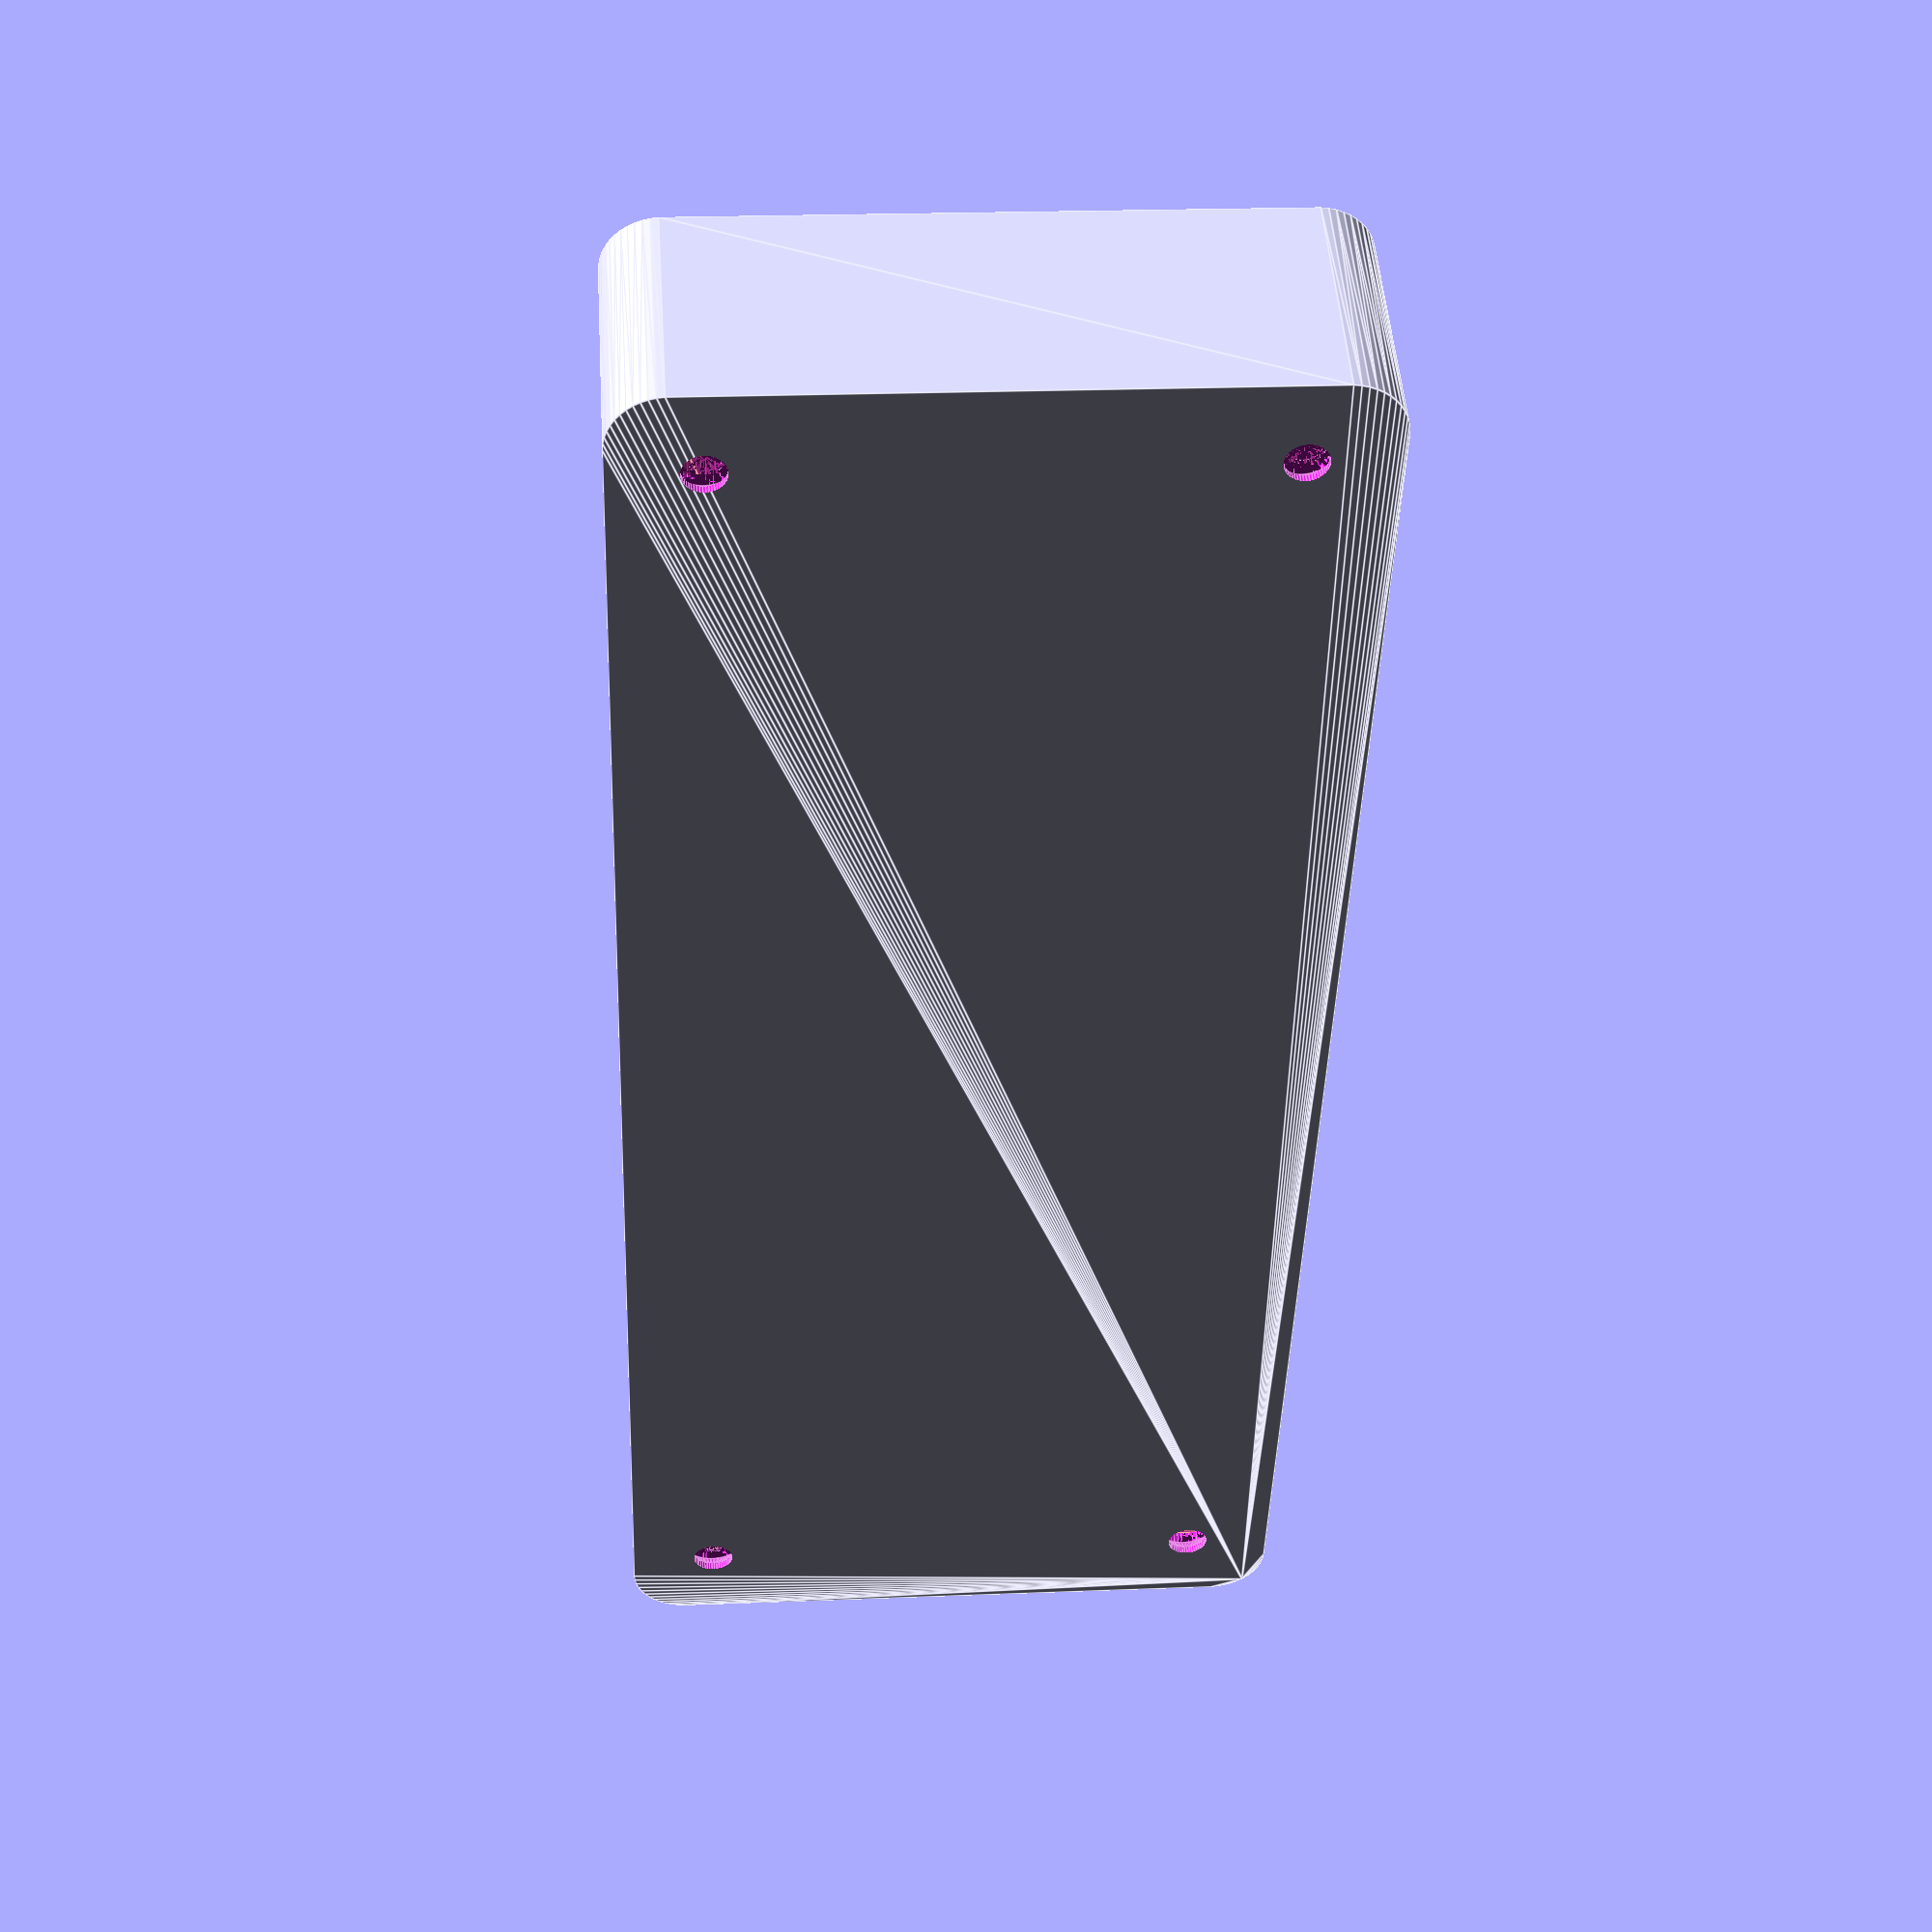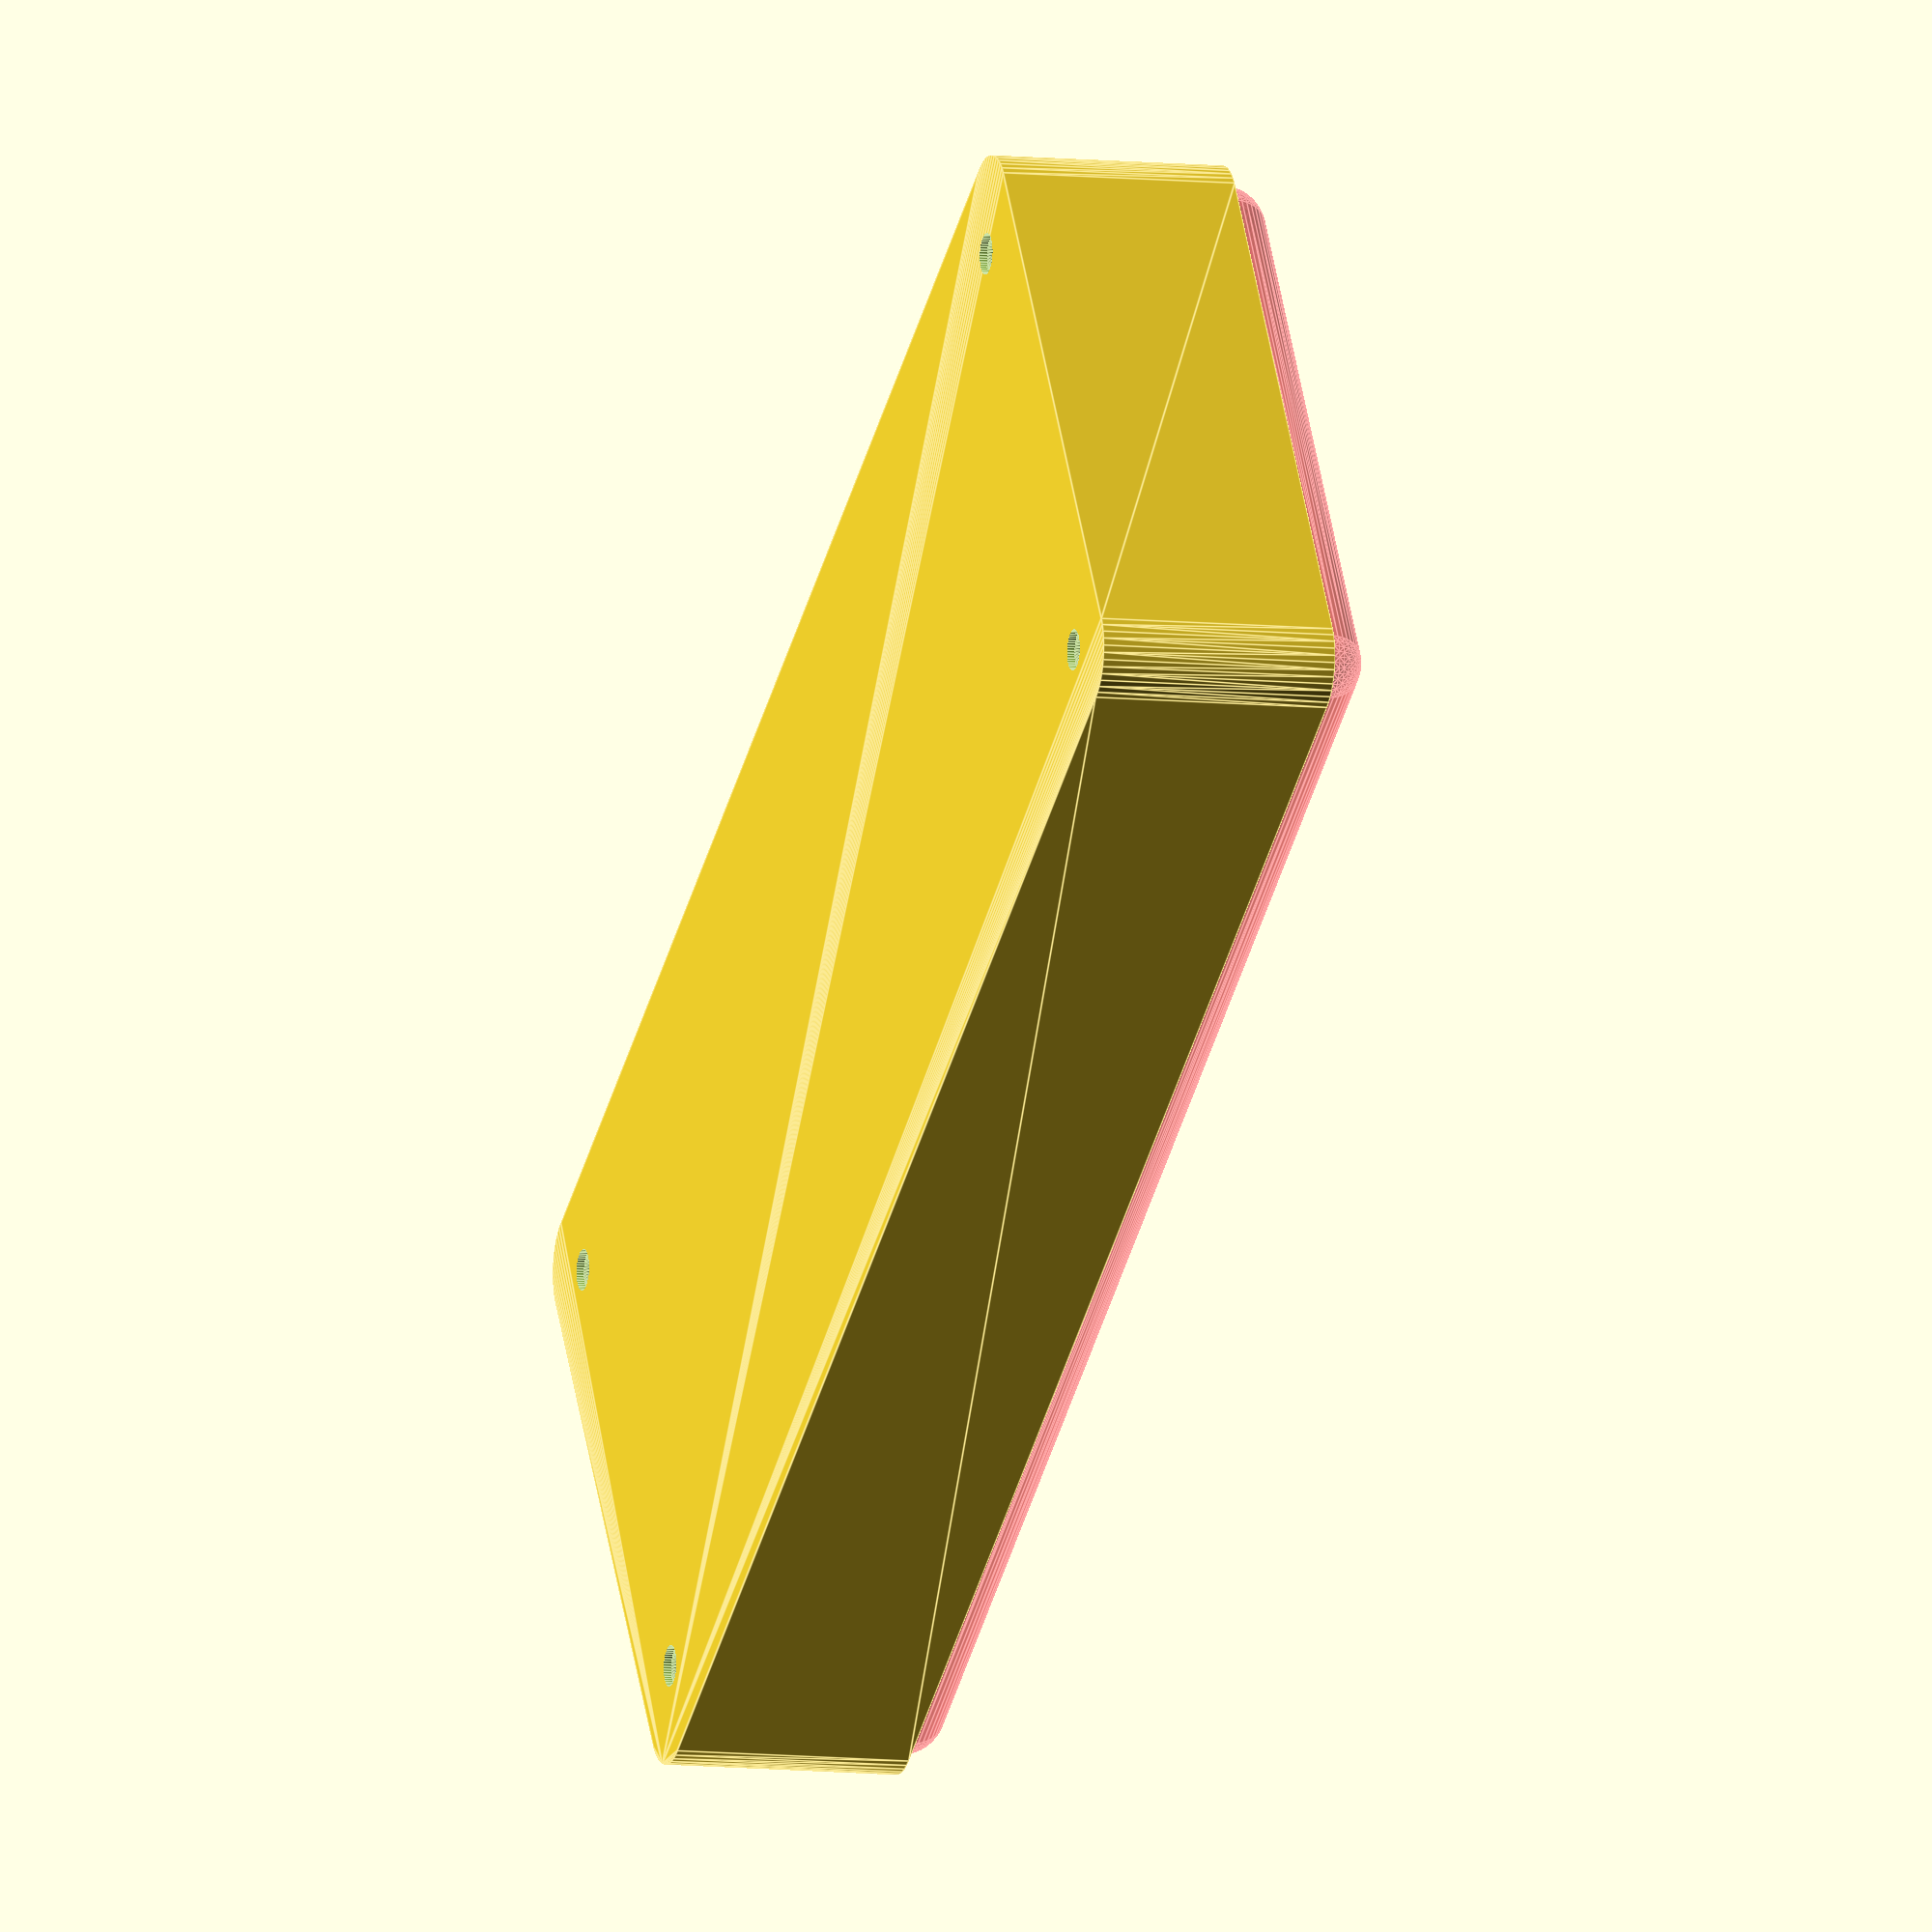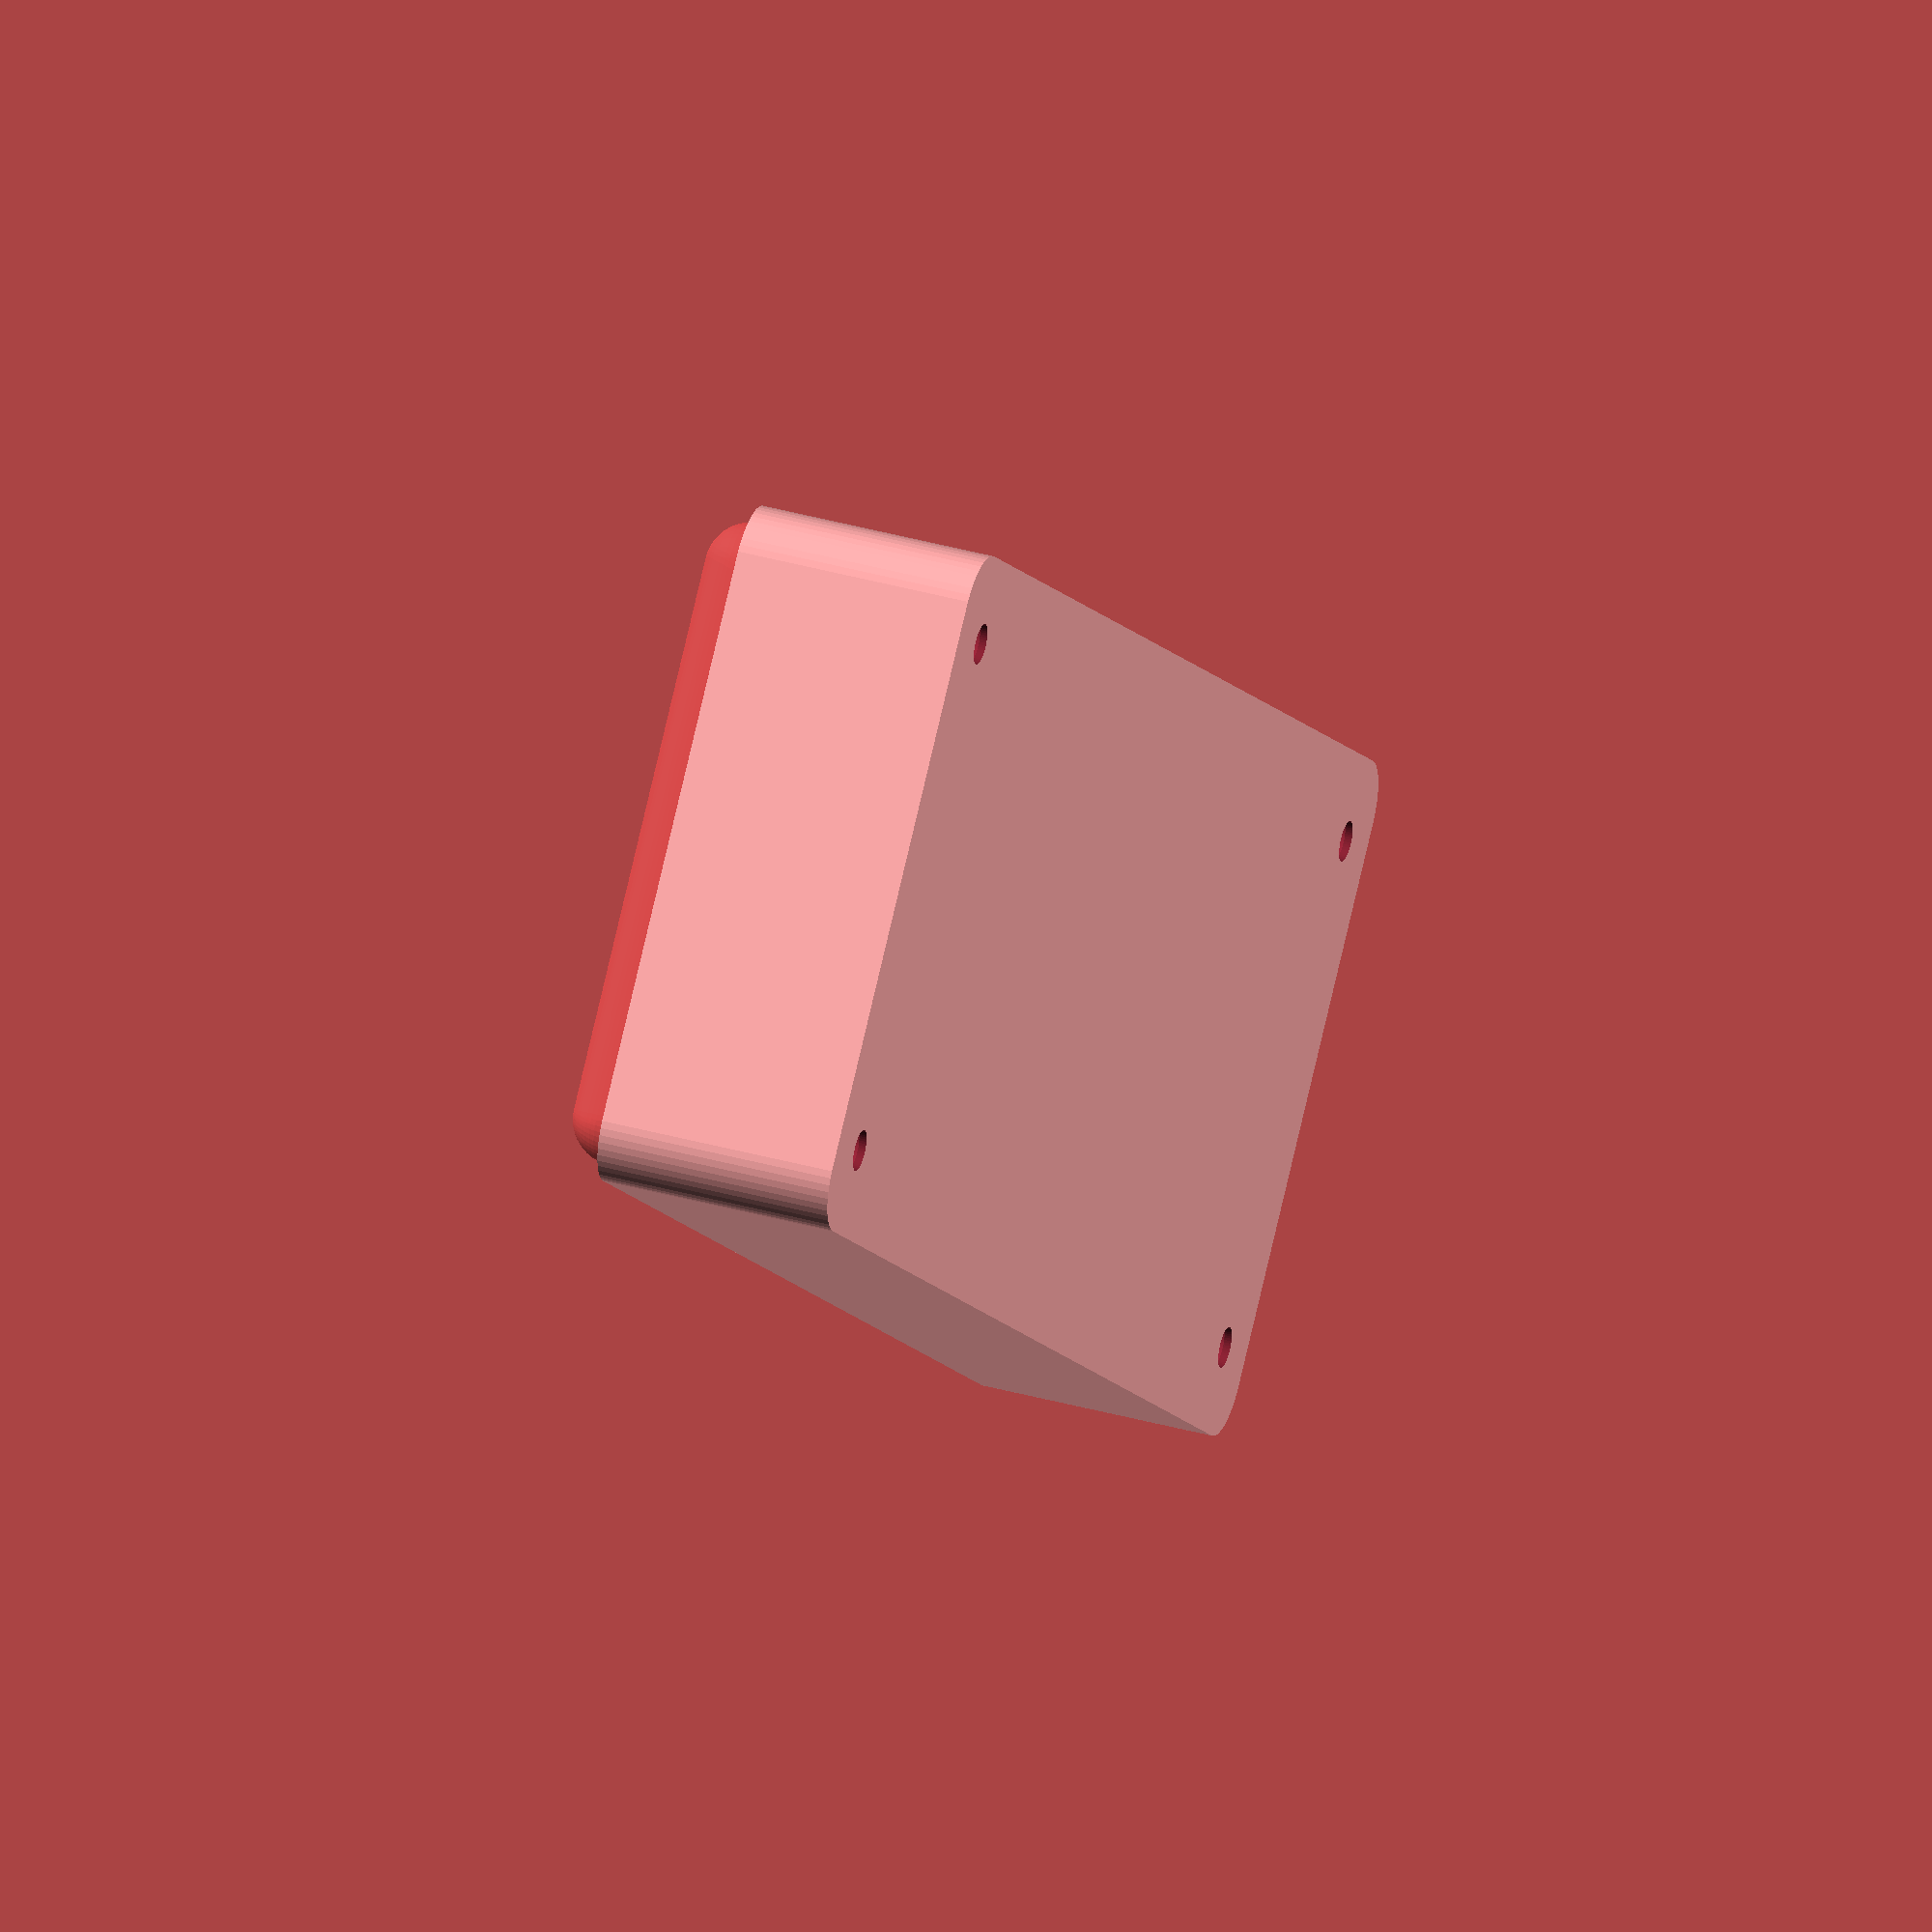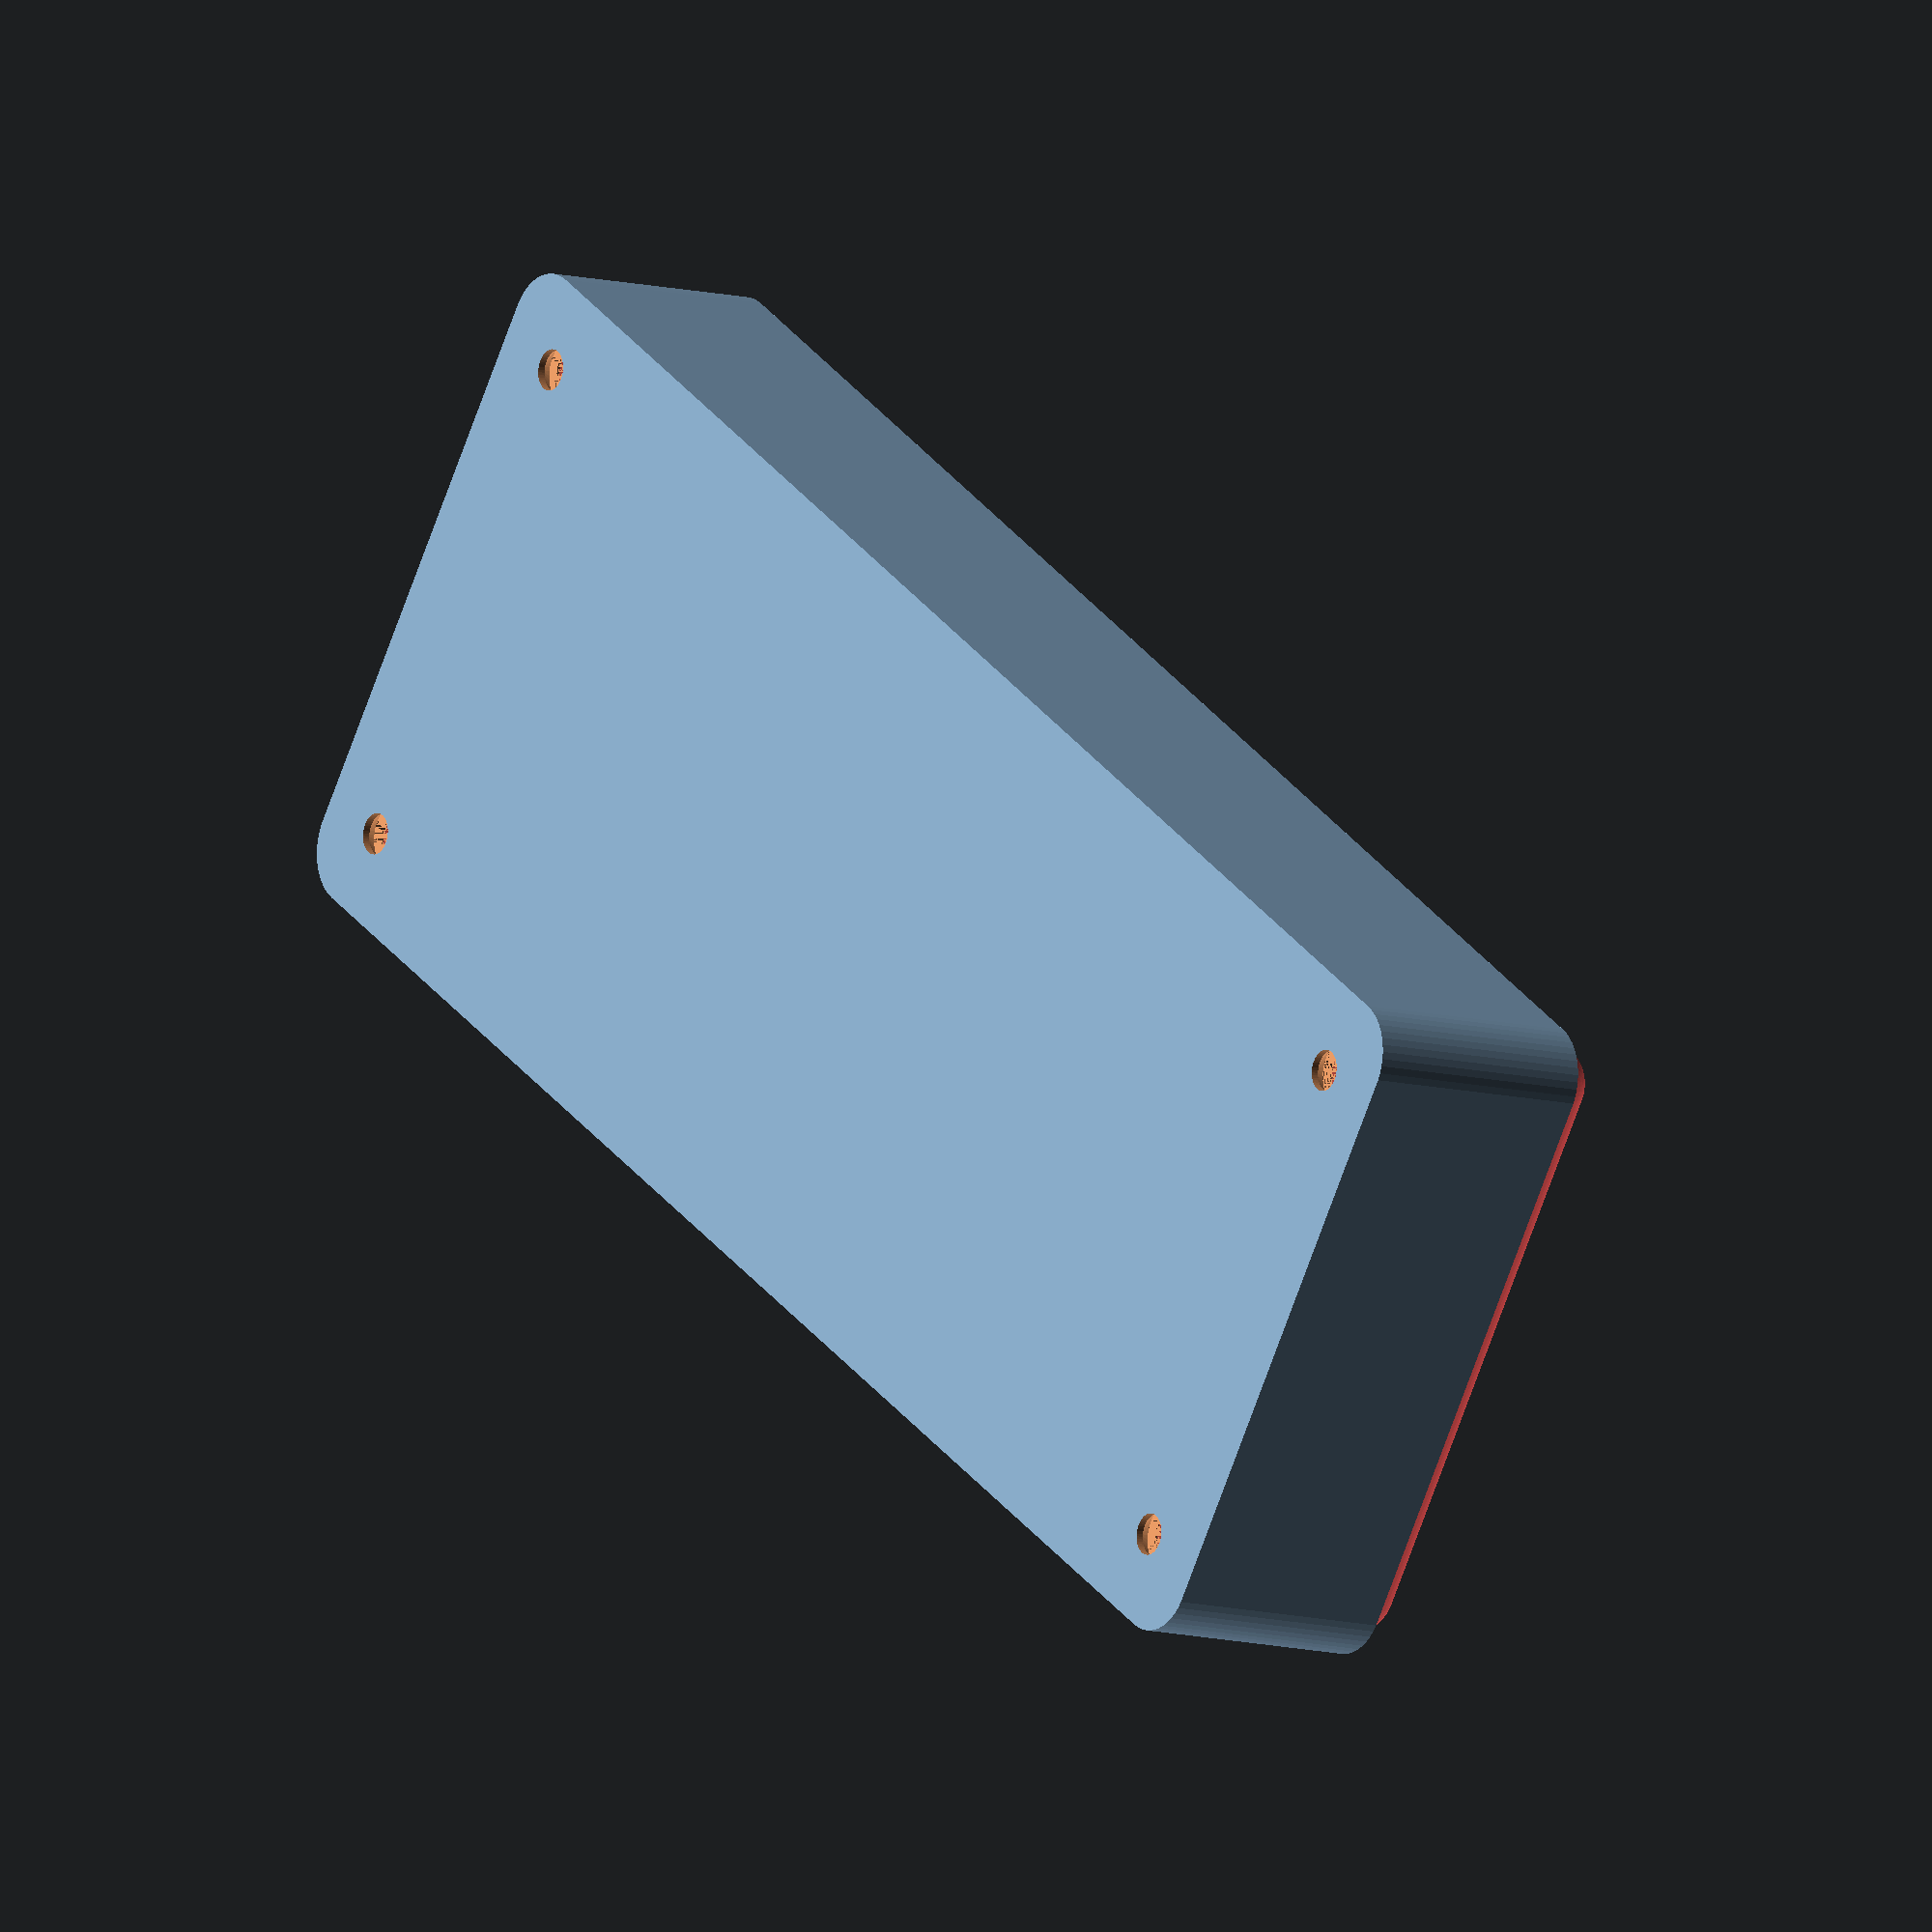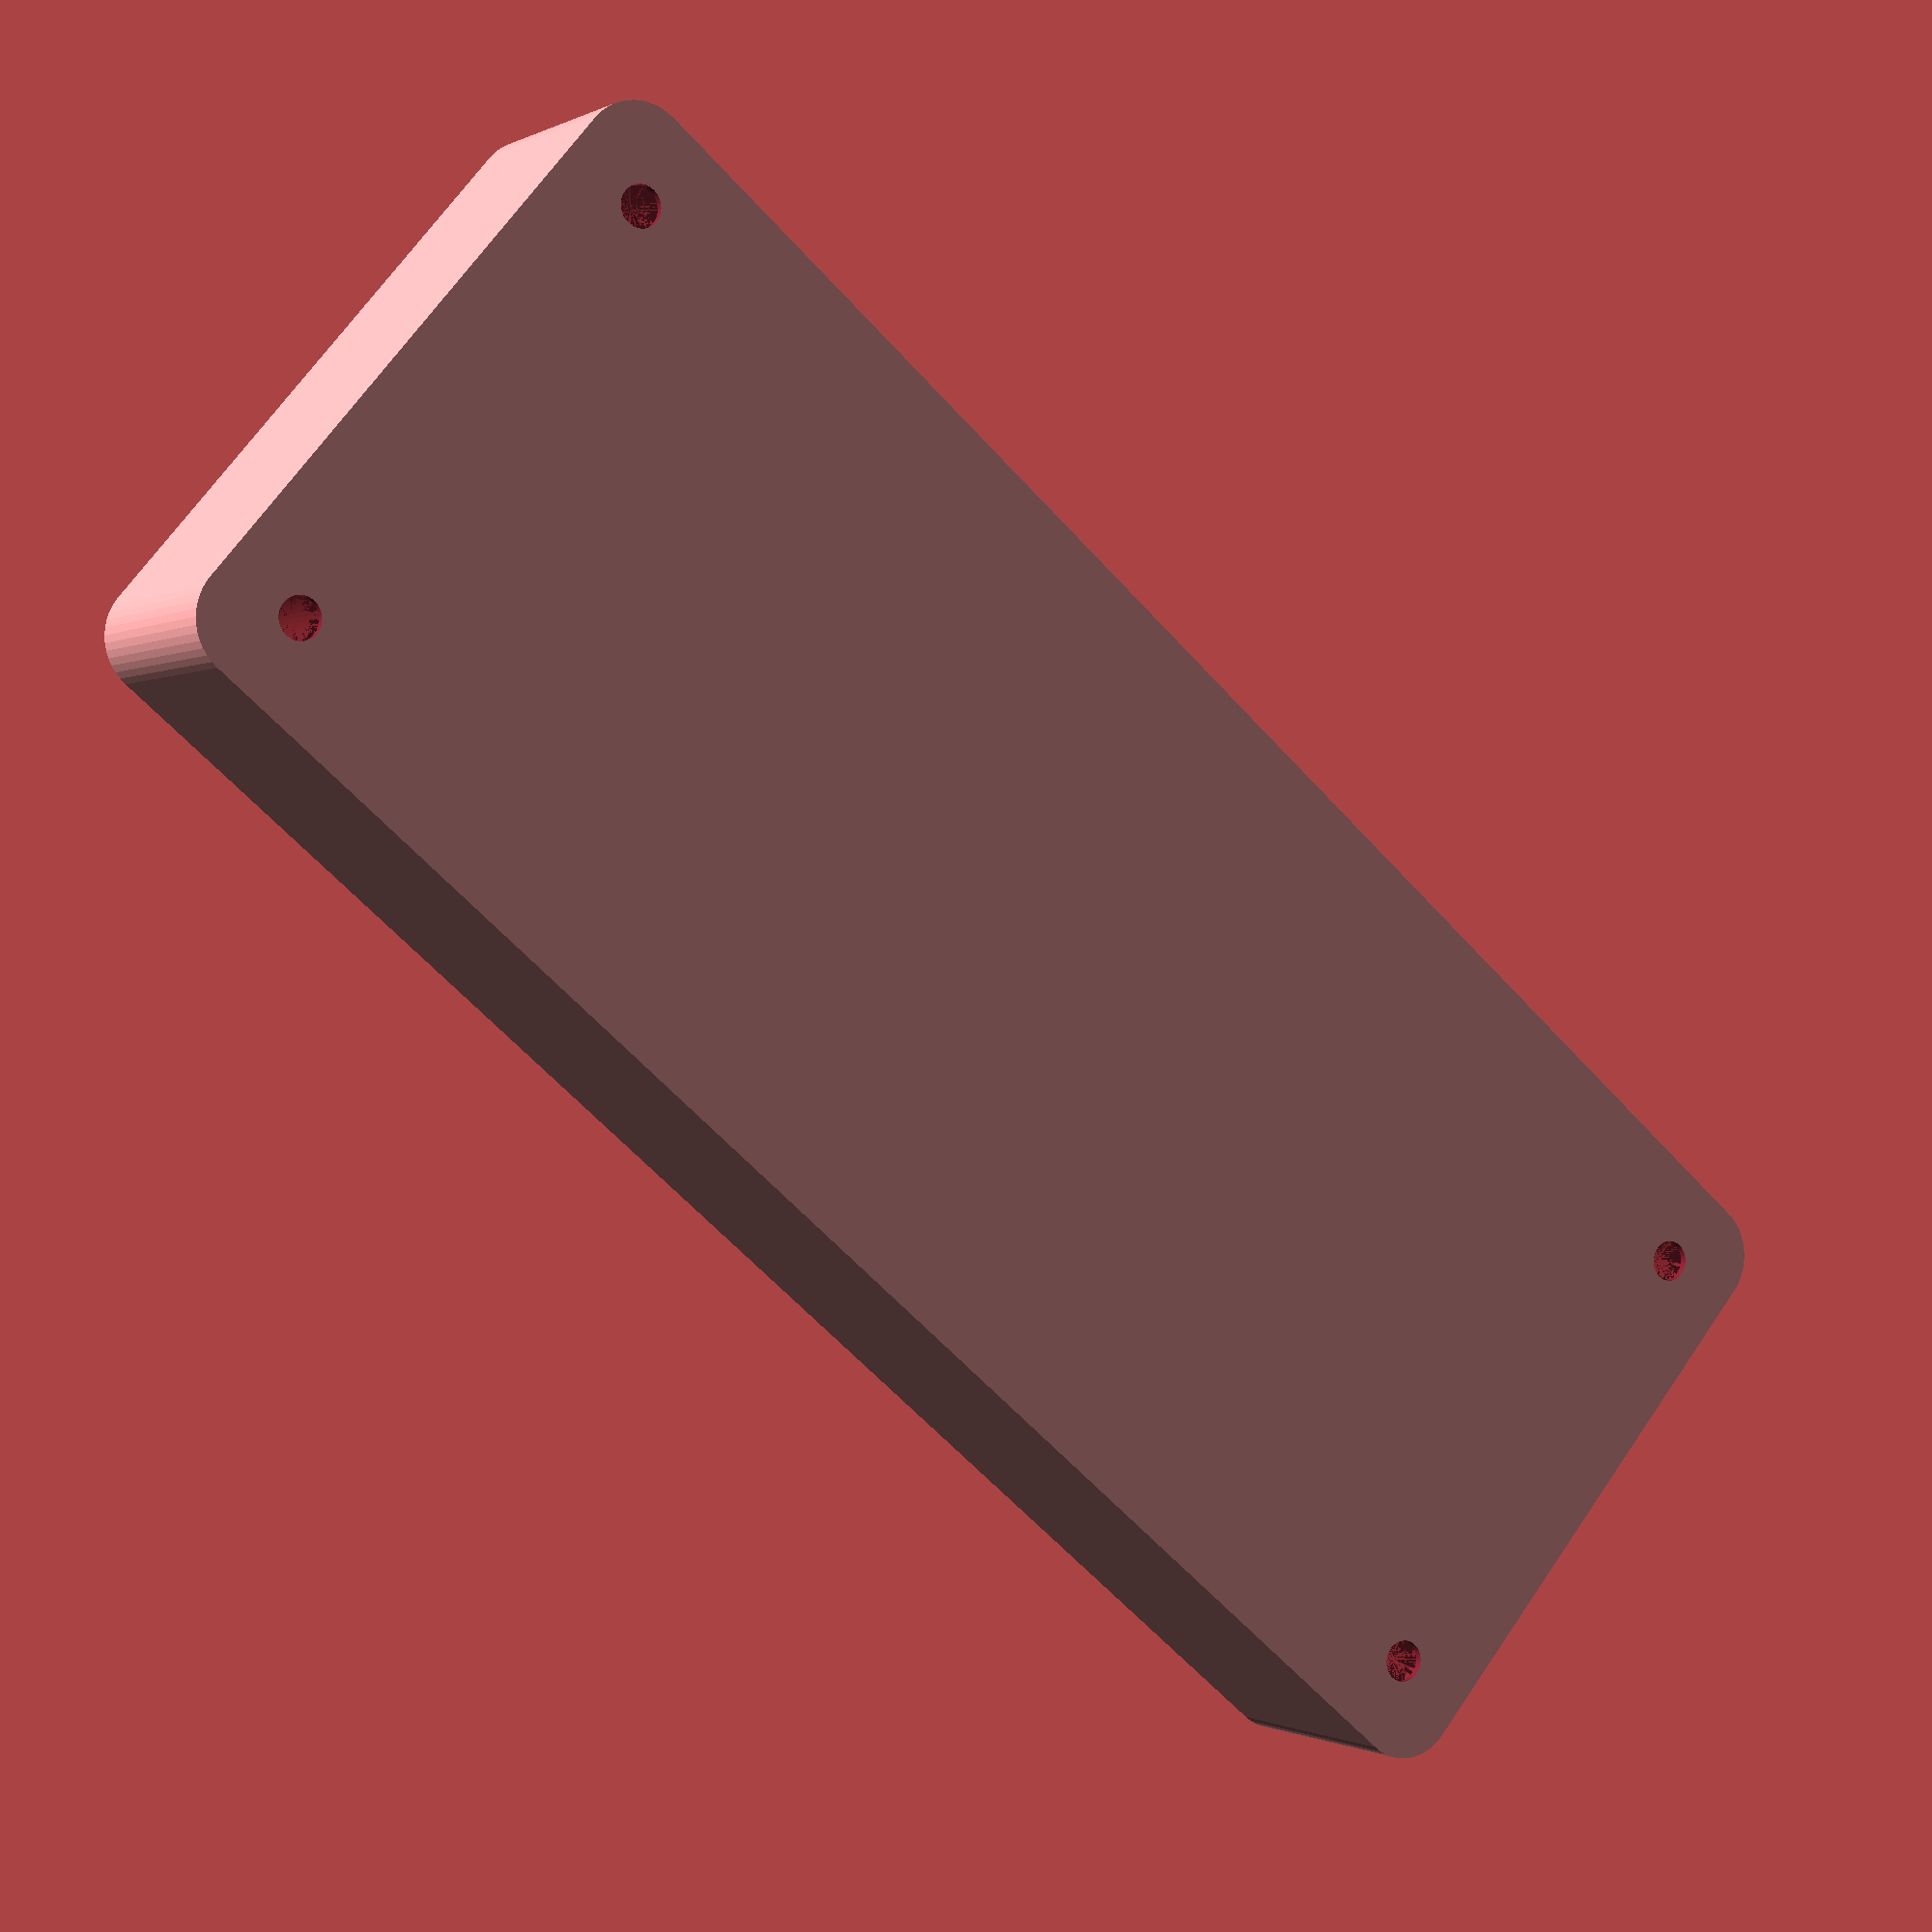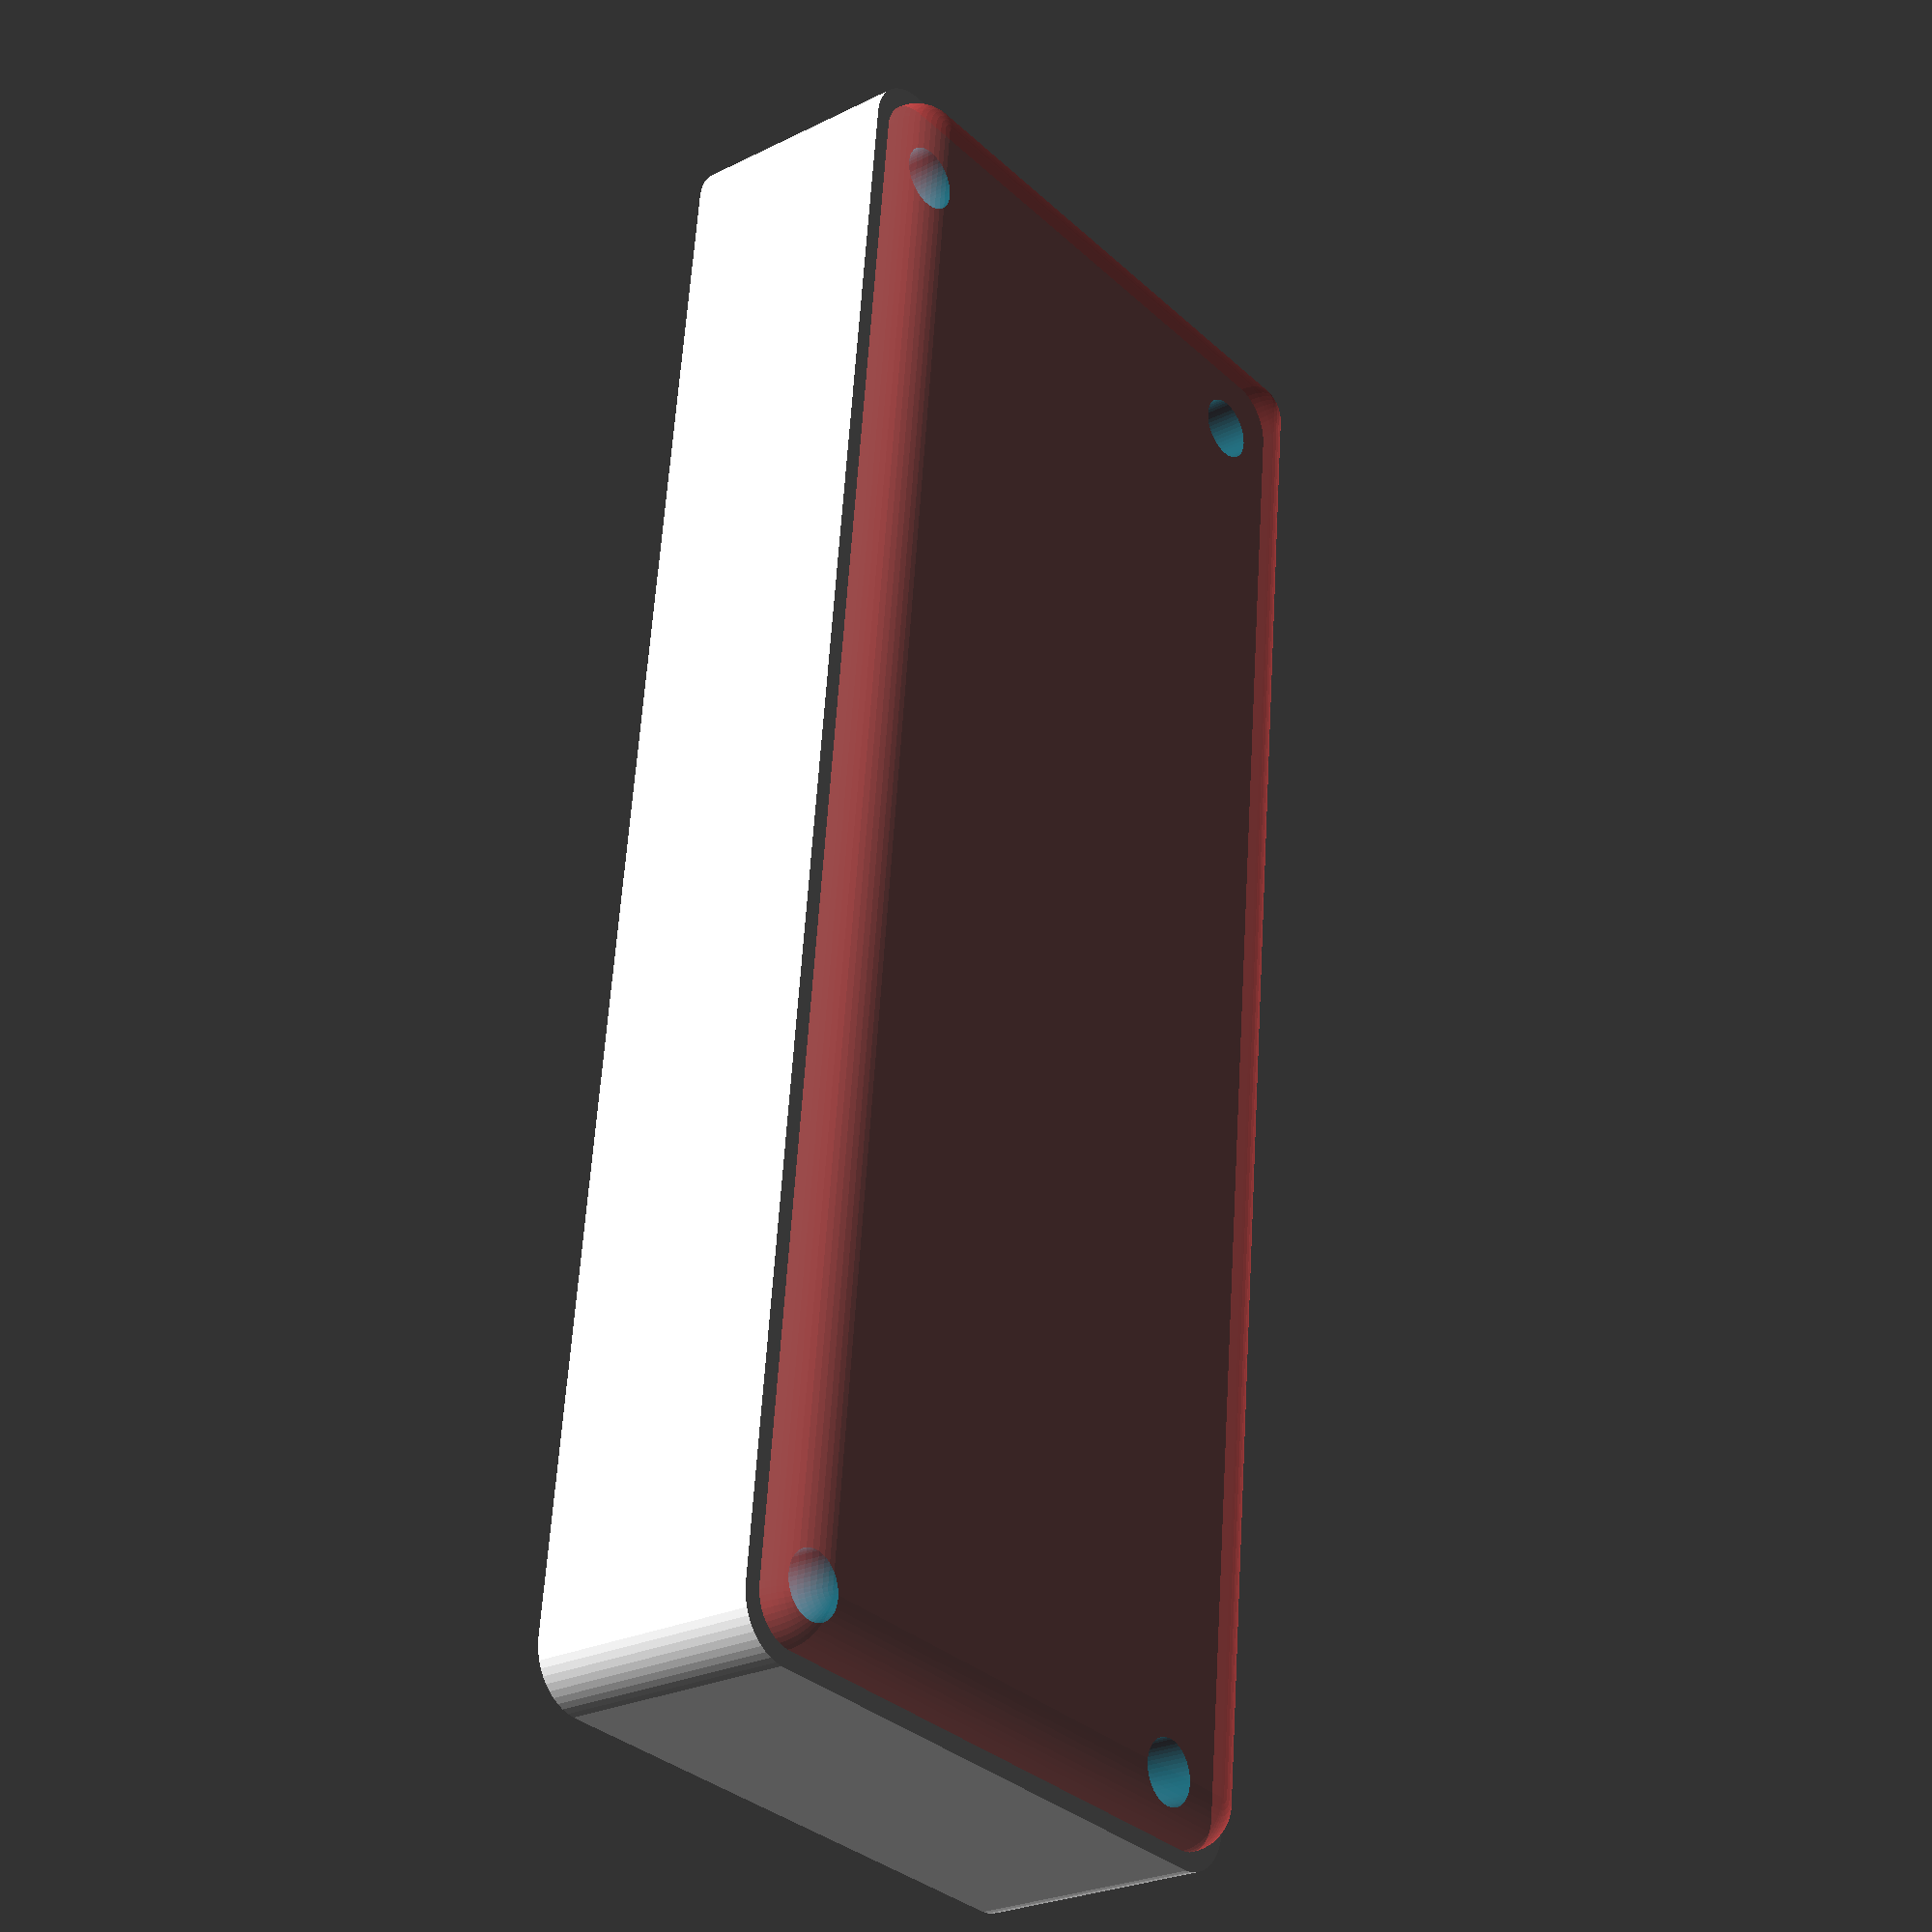
<openscad>
$fn = 50;


difference() {
	union() {
		hull() {
			translate(v = [-25.0000000000, 70.0000000000, 0]) {
				cylinder(h = 21, r = 5);
			}
			translate(v = [25.0000000000, 70.0000000000, 0]) {
				cylinder(h = 21, r = 5);
			}
			translate(v = [-25.0000000000, -70.0000000000, 0]) {
				cylinder(h = 21, r = 5);
			}
			translate(v = [25.0000000000, -70.0000000000, 0]) {
				cylinder(h = 21, r = 5);
			}
		}
	}
	union() {
		translate(v = [-22.5000000000, -67.5000000000, 2]) {
			rotate(a = [0, 0, 0]) {
				difference() {
					union() {
						translate(v = [0, 0, -6.0000000000]) {
							cylinder(h = 6, r = 1.5000000000);
						}
						translate(v = [0, 0, -6.0000000000]) {
							cylinder(h = 6, r = 1.8000000000);
						}
						translate(v = [0, 0, -1.7000000000]) {
							cylinder(h = 1.7000000000, r1 = 1.5000000000, r2 = 2.9000000000);
						}
						cylinder(h = 250, r = 2.9000000000);
						translate(v = [0, 0, -6.0000000000]) {
							cylinder(h = 6, r = 1.5000000000);
						}
					}
					union();
				}
			}
		}
		translate(v = [22.5000000000, -67.5000000000, 2]) {
			rotate(a = [0, 0, 0]) {
				difference() {
					union() {
						translate(v = [0, 0, -6.0000000000]) {
							cylinder(h = 6, r = 1.5000000000);
						}
						translate(v = [0, 0, -6.0000000000]) {
							cylinder(h = 6, r = 1.8000000000);
						}
						translate(v = [0, 0, -1.7000000000]) {
							cylinder(h = 1.7000000000, r1 = 1.5000000000, r2 = 2.9000000000);
						}
						cylinder(h = 250, r = 2.9000000000);
						translate(v = [0, 0, -6.0000000000]) {
							cylinder(h = 6, r = 1.5000000000);
						}
					}
					union();
				}
			}
		}
		translate(v = [-22.5000000000, 67.5000000000, 2]) {
			rotate(a = [0, 0, 0]) {
				difference() {
					union() {
						translate(v = [0, 0, -6.0000000000]) {
							cylinder(h = 6, r = 1.5000000000);
						}
						translate(v = [0, 0, -6.0000000000]) {
							cylinder(h = 6, r = 1.8000000000);
						}
						translate(v = [0, 0, -1.7000000000]) {
							cylinder(h = 1.7000000000, r1 = 1.5000000000, r2 = 2.9000000000);
						}
						cylinder(h = 250, r = 2.9000000000);
						translate(v = [0, 0, -6.0000000000]) {
							cylinder(h = 6, r = 1.5000000000);
						}
					}
					union();
				}
			}
		}
		translate(v = [22.5000000000, 67.5000000000, 2]) {
			rotate(a = [0, 0, 0]) {
				difference() {
					union() {
						translate(v = [0, 0, -6.0000000000]) {
							cylinder(h = 6, r = 1.5000000000);
						}
						translate(v = [0, 0, -6.0000000000]) {
							cylinder(h = 6, r = 1.8000000000);
						}
						translate(v = [0, 0, -1.7000000000]) {
							cylinder(h = 1.7000000000, r1 = 1.5000000000, r2 = 2.9000000000);
						}
						cylinder(h = 250, r = 2.9000000000);
						translate(v = [0, 0, -6.0000000000]) {
							cylinder(h = 6, r = 1.5000000000);
						}
					}
					union();
				}
			}
		}
		translate(v = [0, 0, 3]) {
			#hull() {
				union() {
					translate(v = [-24.5000000000, 69.5000000000, 4]) {
						cylinder(h = 14, r = 4);
					}
					translate(v = [-24.5000000000, 69.5000000000, 4]) {
						sphere(r = 4);
					}
					translate(v = [-24.5000000000, 69.5000000000, 18]) {
						sphere(r = 4);
					}
				}
				union() {
					translate(v = [24.5000000000, 69.5000000000, 4]) {
						cylinder(h = 14, r = 4);
					}
					translate(v = [24.5000000000, 69.5000000000, 4]) {
						sphere(r = 4);
					}
					translate(v = [24.5000000000, 69.5000000000, 18]) {
						sphere(r = 4);
					}
				}
				union() {
					translate(v = [-24.5000000000, -69.5000000000, 4]) {
						cylinder(h = 14, r = 4);
					}
					translate(v = [-24.5000000000, -69.5000000000, 4]) {
						sphere(r = 4);
					}
					translate(v = [-24.5000000000, -69.5000000000, 18]) {
						sphere(r = 4);
					}
				}
				union() {
					translate(v = [24.5000000000, -69.5000000000, 4]) {
						cylinder(h = 14, r = 4);
					}
					translate(v = [24.5000000000, -69.5000000000, 4]) {
						sphere(r = 4);
					}
					translate(v = [24.5000000000, -69.5000000000, 18]) {
						sphere(r = 4);
					}
				}
			}
		}
	}
}
</openscad>
<views>
elev=313.0 azim=178.1 roll=176.2 proj=p view=edges
elev=7.9 azim=123.0 roll=252.1 proj=o view=edges
elev=321.0 azim=225.2 roll=109.2 proj=o view=wireframe
elev=9.3 azim=235.8 roll=233.3 proj=o view=solid
elev=0.6 azim=229.7 roll=150.8 proj=p view=wireframe
elev=205.5 azim=185.6 roll=231.3 proj=p view=wireframe
</views>
